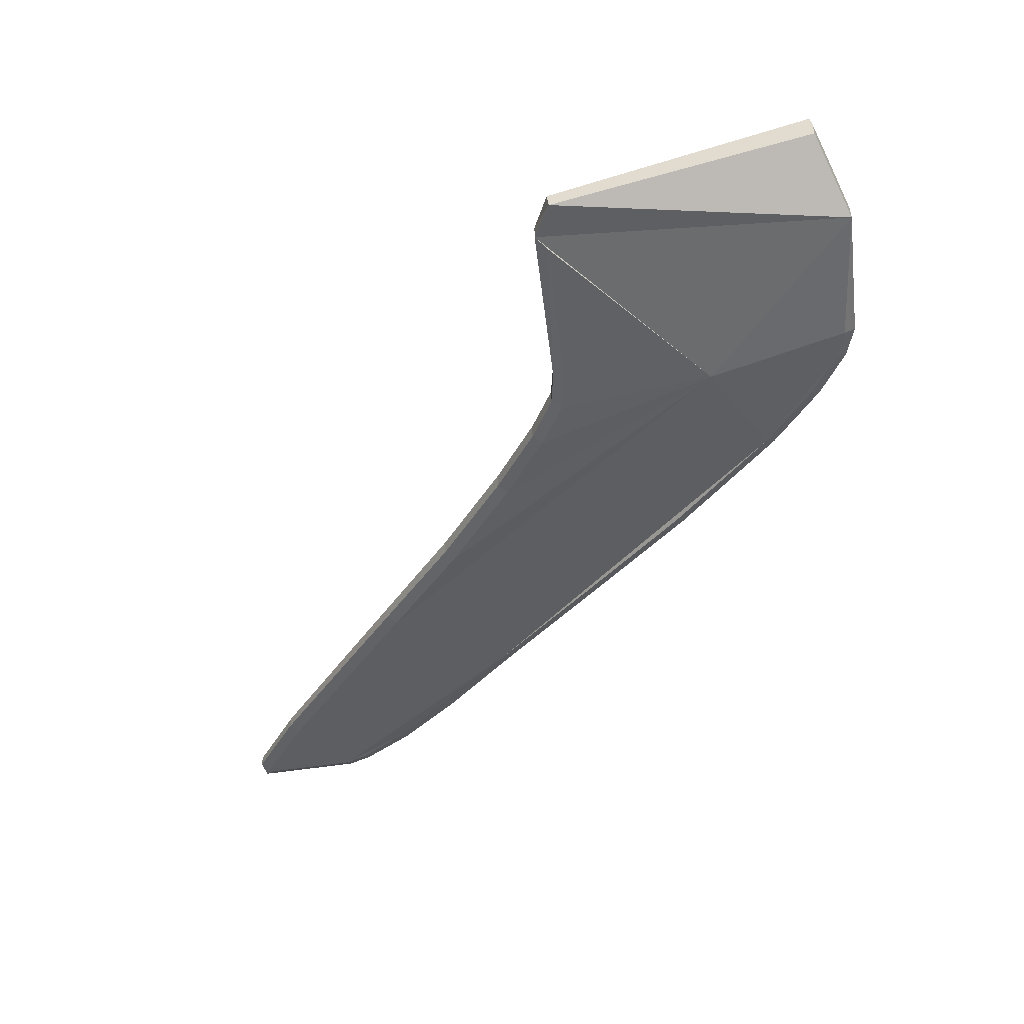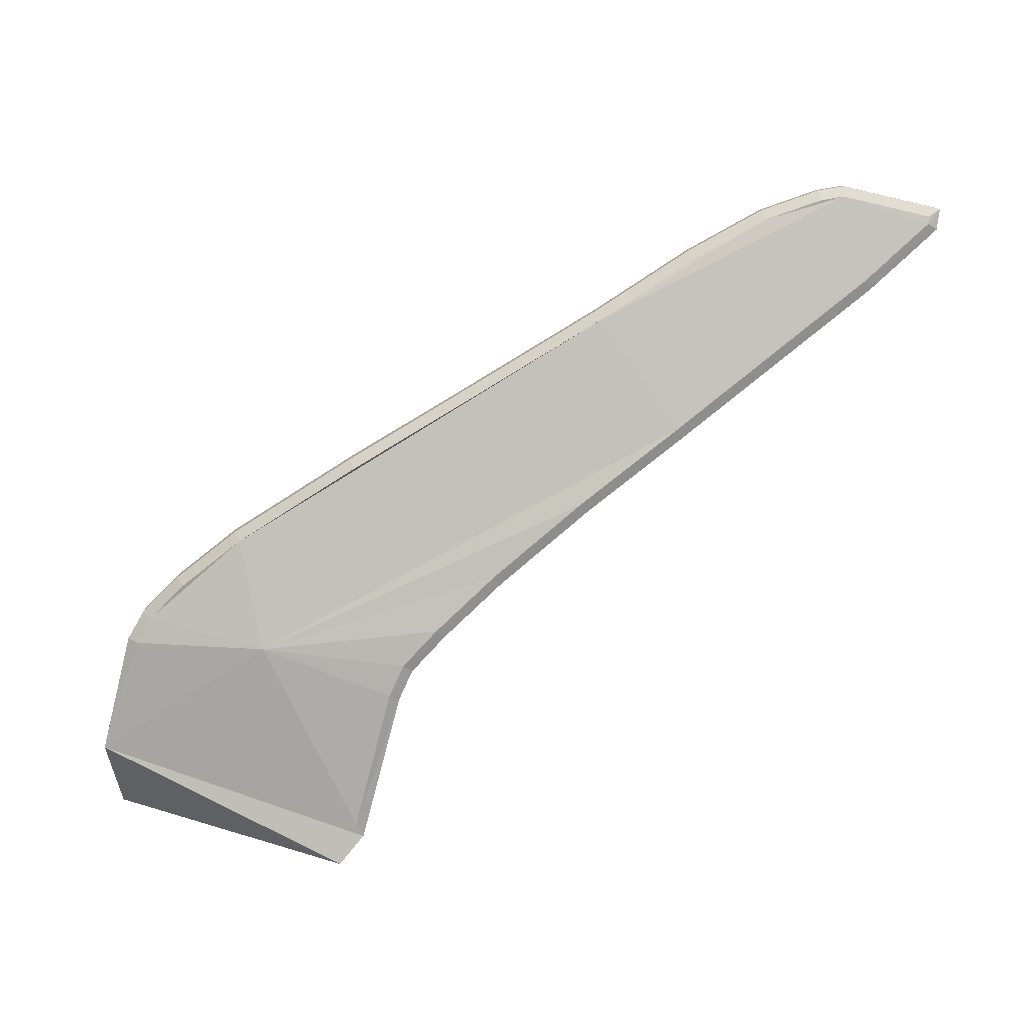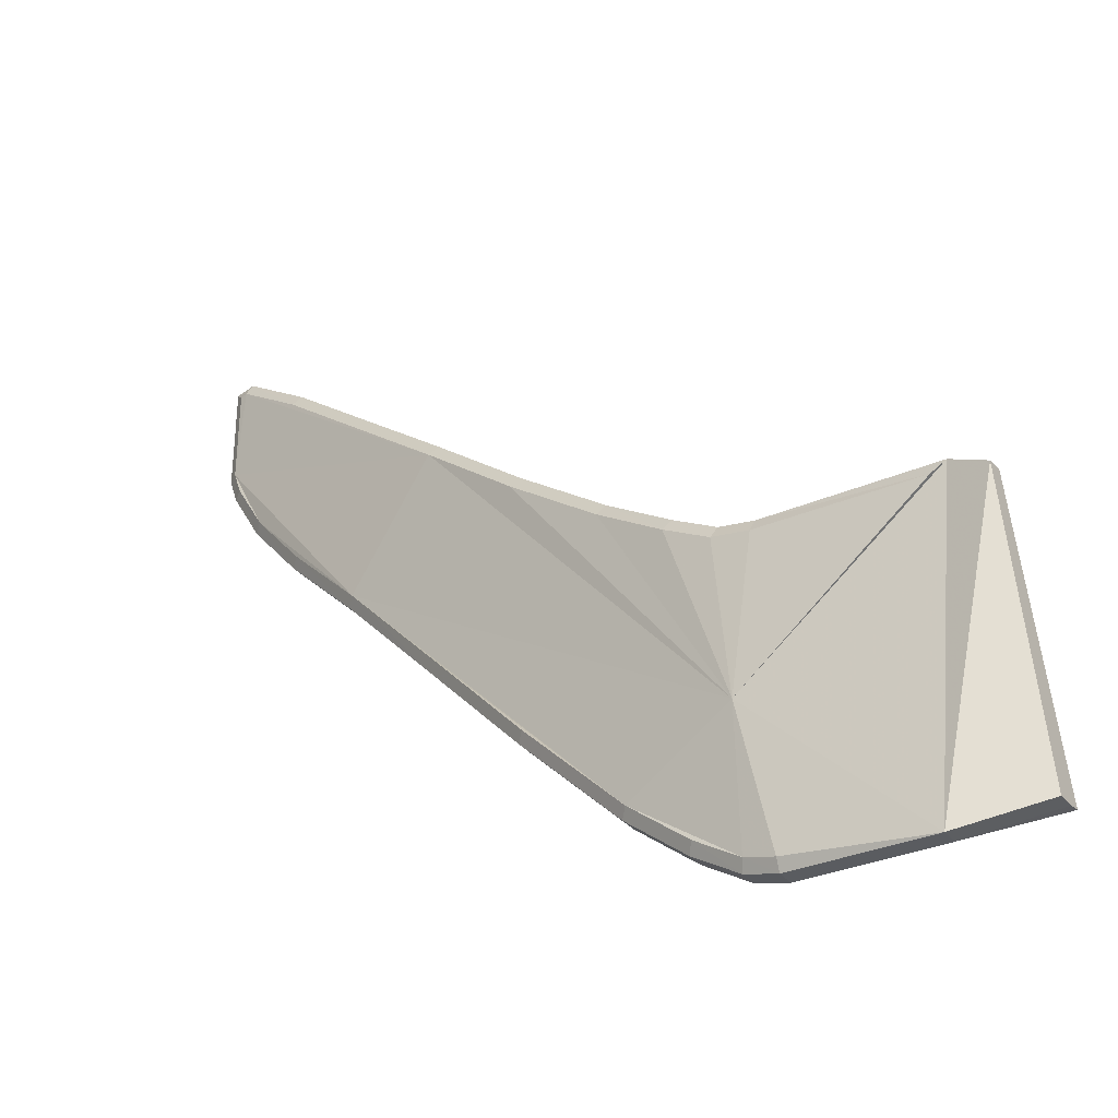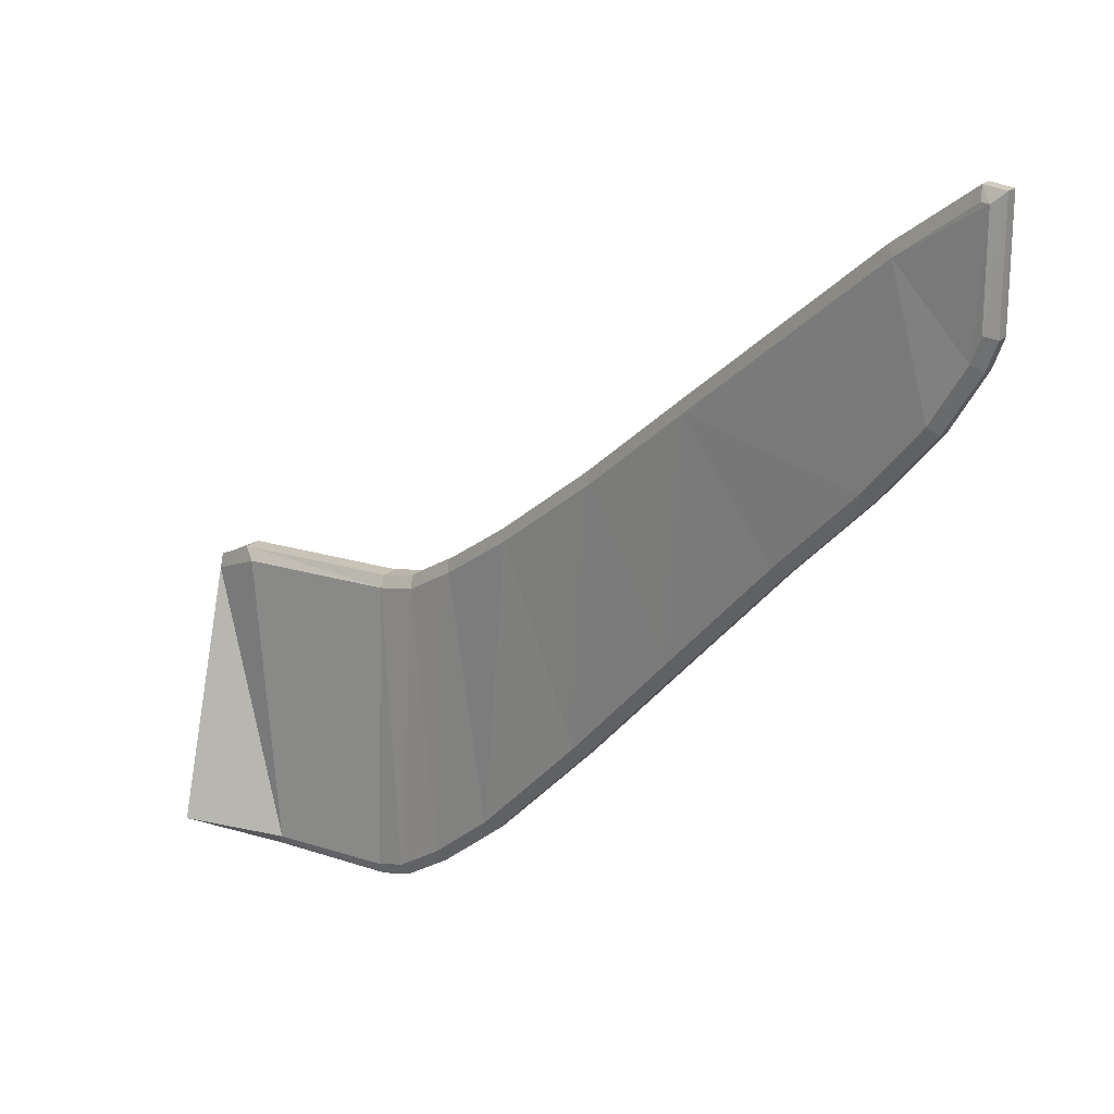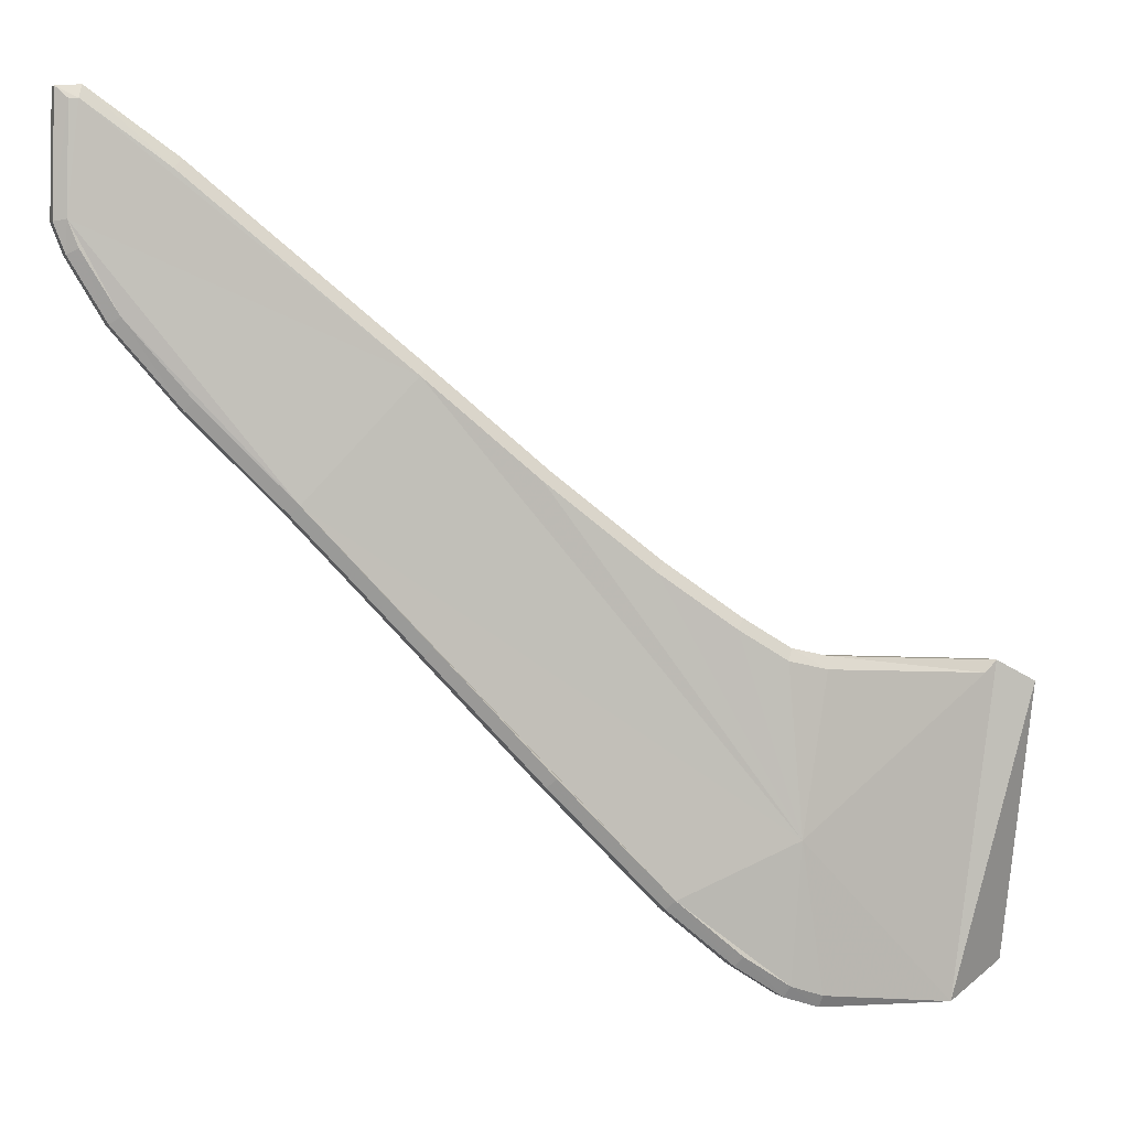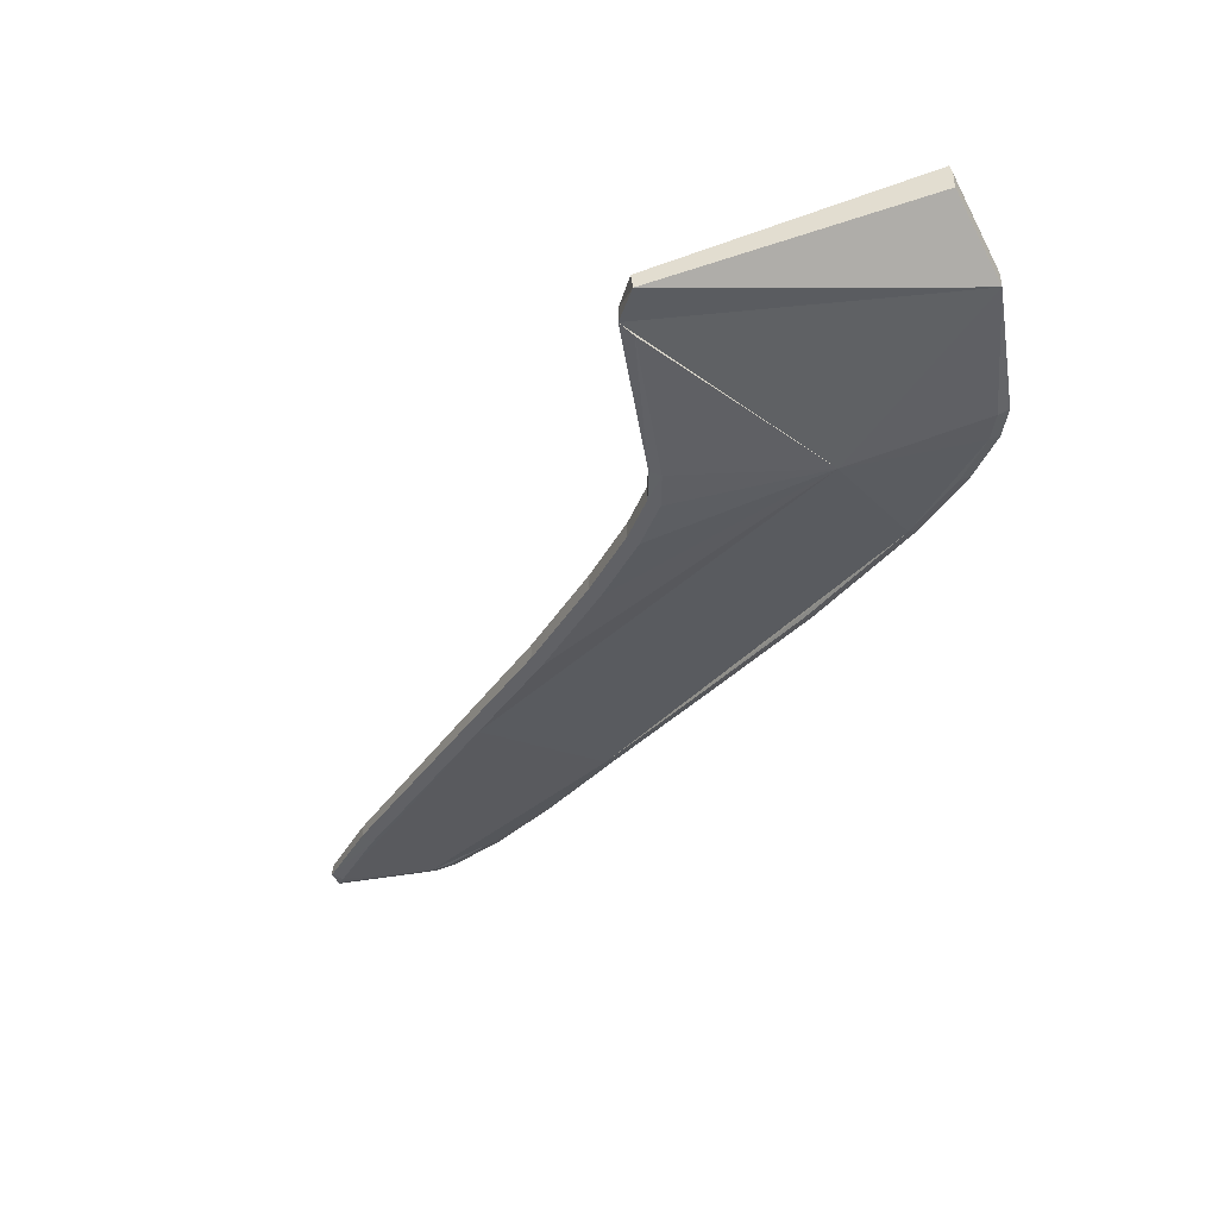
<metadata>
{"format":"obj","ext":"obj","renderer":"f3d","projection":"perspective","resolution":1024,"background":"white","views":[{"elev":-49.2,"azim":-80.5,"up":"+Z"},{"elev":-77.6,"azim":77.8,"up":"+Z"},{"elev":-34.7,"azim":-146.7,"up":"+Y"},{"elev":21.5,"azim":34.3,"up":"+Y"},{"elev":1.8,"azim":159.2,"up":"+Y"},{"elev":-42.6,"azim":-78.4,"up":"+Z"}]}
</metadata>
<code>
v 1.757 2.01 0.9917
v 1.93 2.137 0.9949
v 1.959 1.834 1.03
v 1.753 1.556 1.002
v 1.753 1.556 0.9743
v 1.567 1.367 0.9673
v 1.567 1.367 0.9368
v 1.326 1.106 0.8951
v 1.326 1.106 0.9288
v 0.8655 0.6195 0.8359
v 0.74 1.15 0.7835
v 0.6083 0.7462 0.7755
v 0.638 1.089 0.7752
v 0.8917 1.259 0.8691
v 1.108 1.43 0.8995
v 1.081 0.8745 0.8436
v 1.111 1.429 0.8376
v 1.337 1.622 0.8754
v 1.551 1.384 0.9218
v 1.737 1.573 0.9592
v 1.865 1.724 0.982
v 1.734 1.574 1.012
v 1.862 1.725 1.034
v 1.77 1.991 1.006
v 0.8947 1.258 0.8072
v 1.078 0.8753 0.9057
v 1.306 1.123 0.9385
v 1.334 1.622 0.9337
v 1.953 2.111 1.038
v 1.982 1.892 1.033
v 0.8504 0.6374 0.821
v 1.938 1.844 0.9893
v 1.959 1.897 0.9928
v 1.938 2.111 0.9842
v 1.548 1.385 0.977
v 1.956 1.897 1.042
v 1.935 2.112 1.034
v 0.7124 0.5257 0.871
v 0.635 1.089 0.8371
v 0.6153 0.463 0.8663
v 0.5498 0.4422 0.8601
v 0.5539 1.072 0.8344
v 0.7371 1.151 0.8455
v 0.5569 1.071 0.7724
v 0.2127 1.056 0.7775
v 1.935 1.845 1.039
v 1.309 1.122 0.88
v 1.773 1.99 0.9543
v 0.8474 0.6382 0.8831
v 0.5528 0.4415 0.7981
v 0.6182 0.4623 0.8043
v 0.7154 0.5249 0.8089
v 1.956 2.11 0.9881
v 0.1028 0.4651 0.9449
v 0.1028 0.4691 0.9703
v 0.1028 1.011 0.8193
v 0.1028 1.041 0.8105
v 0.1028 0.4651 0.9076
v 0.1028 1.037 0.7752
v 0.1834 1.08 0.823
v 0.1834 1.08 0.7857
v 0.2097 1.057 0.8393
v 0.2853 0.4334 0.8669
v 0.265 0.4073 0.8154
v 0.265 0.4073 0.8527
v 0.7252 1.171 0.8309
v 0.8786 1.279 0.8544
v 0.8786 1.279 0.8171
v 1.757 2.01 0.9642
v 1.319 1.641 0.8852
v 1.319 1.641 0.9189
v 1.982 1.892 1.008
v 1.978 2.134 1.003
v 1.978 2.134 1.028
v 1.884 1.71 1.025
v 1.884 1.71 0.9972
v 1.959 1.834 1.005
v 1.93 2.137 1.02
v 1.094 1.448 0.8848
v 1.094 1.448 0.8474
v 0.6273 0.44 0.8186
v 0.6273 0.44 0.8559
v 0.5555 0.4171 0.849
v 0.6273 1.112 0.823
v 0.7252 1.171 0.7936
v 0.6273 1.112 0.7857
v 0.5522 1.096 0.7836
v 0.5522 1.096 0.8209
v 0.7284 0.5052 0.8237
v 0.7284 0.5052 0.861
v 0.5555 0.4171 0.8117
v 1.097 0.8577 0.8586
v 1.097 0.8577 0.8959
v 0.8655 0.6195 0.8732
f 54 55 56
f 56 57 58
f 57 59 58
f 60 61 59
f 56 62 60
f 63 62 56
f 59 61 64
f 65 63 55
f 58 64 65
f 66 67 68
f 69 70 71
f 72 73 74
f 75 76 77
f 78 74 73
f 67 79 80
f 81 82 83
f 84 66 85
f 86 87 88
f 89 90 82
f 64 91 83
f 92 93 94
f 1 78 2
f 70 80 79
f 3 77 72
f 4 5 76
f 88 87 61
f 6 7 5
f 93 92 8
f 9 8 7
f 10 94 90
f 56 58 54
f 59 57 60
f 60 57 56
f 56 55 63
f 64 58 59
f 55 54 65
f 65 54 58
f 11 12 13
f 14 15 67
f 92 10 16
f 80 70 17
f 18 12 17
f 68 85 66
f 19 20 7
f 20 21 5
f 22 23 24
f 25 68 80
f 15 26 27
f 71 28 24
f 71 1 69
f 29 74 78
f 74 30 72
f 93 9 26
f 16 10 31
f 4 75 22
f 32 33 77
f 77 3 75
f 73 2 78
f 73 34 2
f 6 4 35
f 12 25 17
f 29 36 74
f 32 76 21
f 37 78 1
f 38 39 40
f 41 42 63
f 80 68 67
f 19 31 12
f 83 91 81
f 9 6 27
f 41 63 83
f 39 43 84
f 85 68 11
f 85 86 84
f 13 12 44
f 17 25 80
f 39 38 43
f 39 42 40
f 88 84 86
f 61 87 45
f 82 81 89
f 83 65 64
f 85 13 86
f 36 29 46
f 19 12 18
f 18 33 19
f 35 28 27
f 33 72 77
f 20 5 7
f 70 69 18
f 33 18 34
f 47 8 92
f 48 34 18
f 34 48 2
f 24 46 29
f 70 18 17
f 33 21 19
f 93 49 94
f 21 76 5
f 75 3 23
f 75 23 22
f 1 71 24
f 6 35 27
f 4 22 35
f 48 18 69
f 42 39 88
f 19 7 8
f 12 50 64
f 93 26 49
f 40 82 90
f 81 91 51
f 83 82 41
f 86 13 44
f 46 23 3
f 9 27 26
f 87 44 45
f 45 12 61
f 38 90 94
f 64 61 12
f 28 79 15
f 10 89 31
f 52 31 89
f 51 52 81
f 50 51 91
f 62 42 60
f 47 92 16
f 84 88 39
f 89 81 52
f 40 41 82
f 33 32 21
f 51 31 52
f 43 14 66
f 28 71 79
f 94 10 92
f 67 15 79
f 2 69 1
f 79 71 70
f 15 14 26
f 25 12 11
f 66 14 67
f 74 36 30
f 33 53 72
f 33 34 53
f 32 77 76
f 25 11 68
f 23 46 24
f 73 72 53
f 37 24 29
f 72 30 3
f 76 75 4
f 46 30 36
f 37 29 78
f 34 73 53
f 8 47 19
f 49 26 14
f 43 38 49
f 38 40 90
f 49 38 94
f 51 12 31
f 63 42 62
f 84 43 66
f 42 41 40
f 87 86 44
f 83 63 65
f 61 60 88
f 13 85 11
f 42 88 60
f 28 15 27
f 24 28 22
f 22 28 35
f 5 4 6
f 8 9 93
f 48 69 2
f 21 20 19
f 46 3 30
f 19 47 31
f 43 49 14
f 1 24 37
f 7 6 9
f 50 91 64
f 47 16 31
f 51 50 12
f 90 89 10
f 12 45 44

</code>
